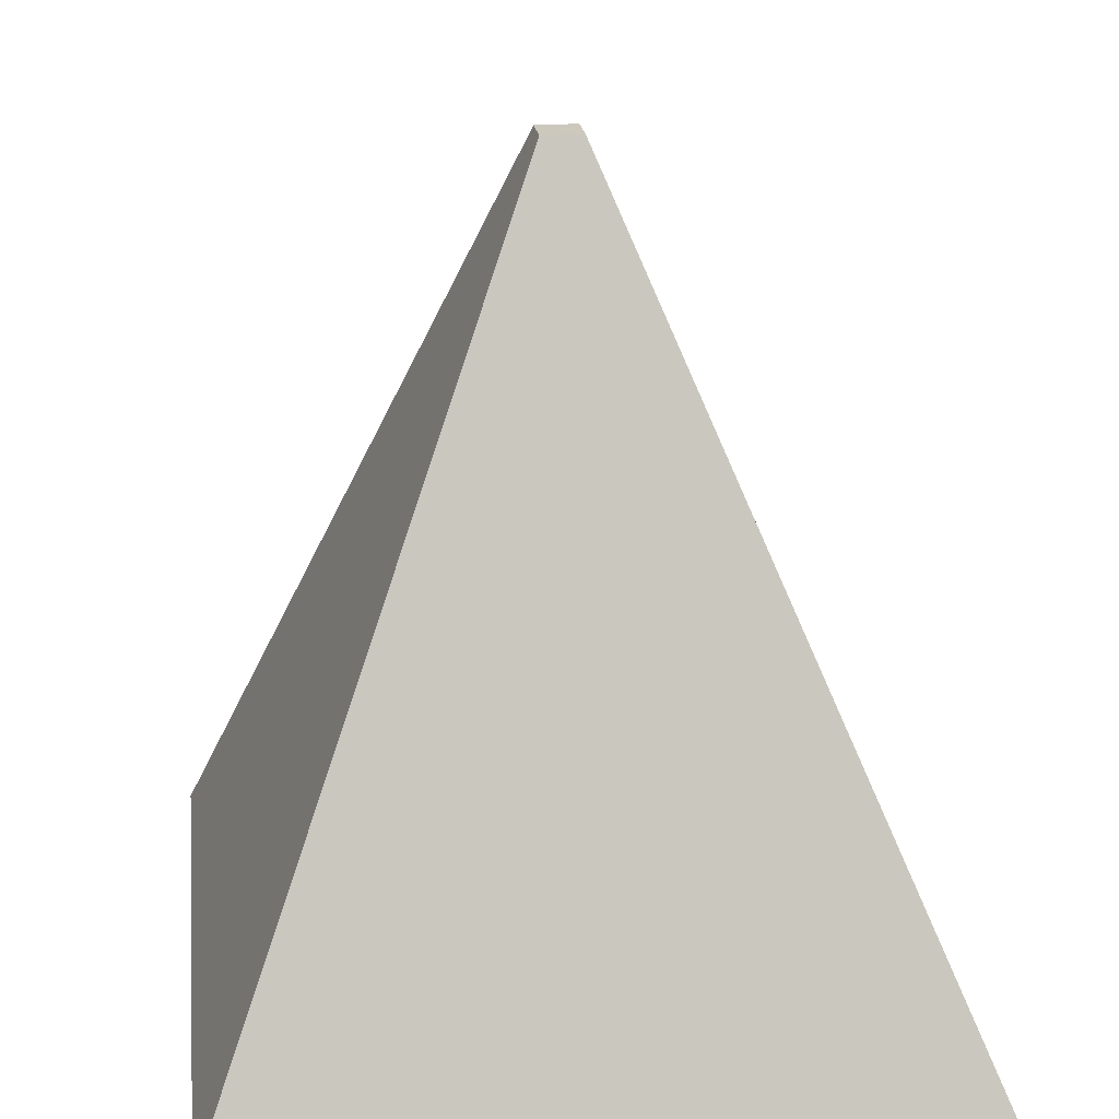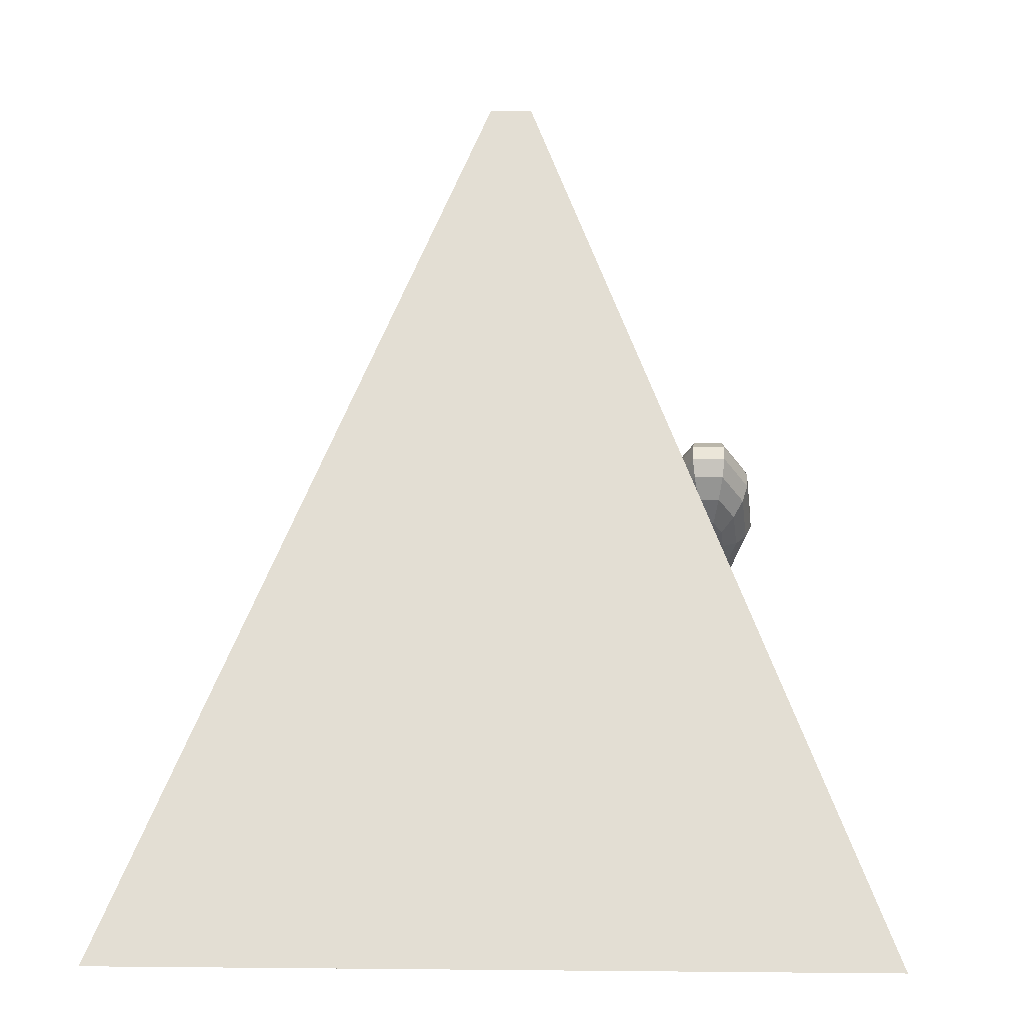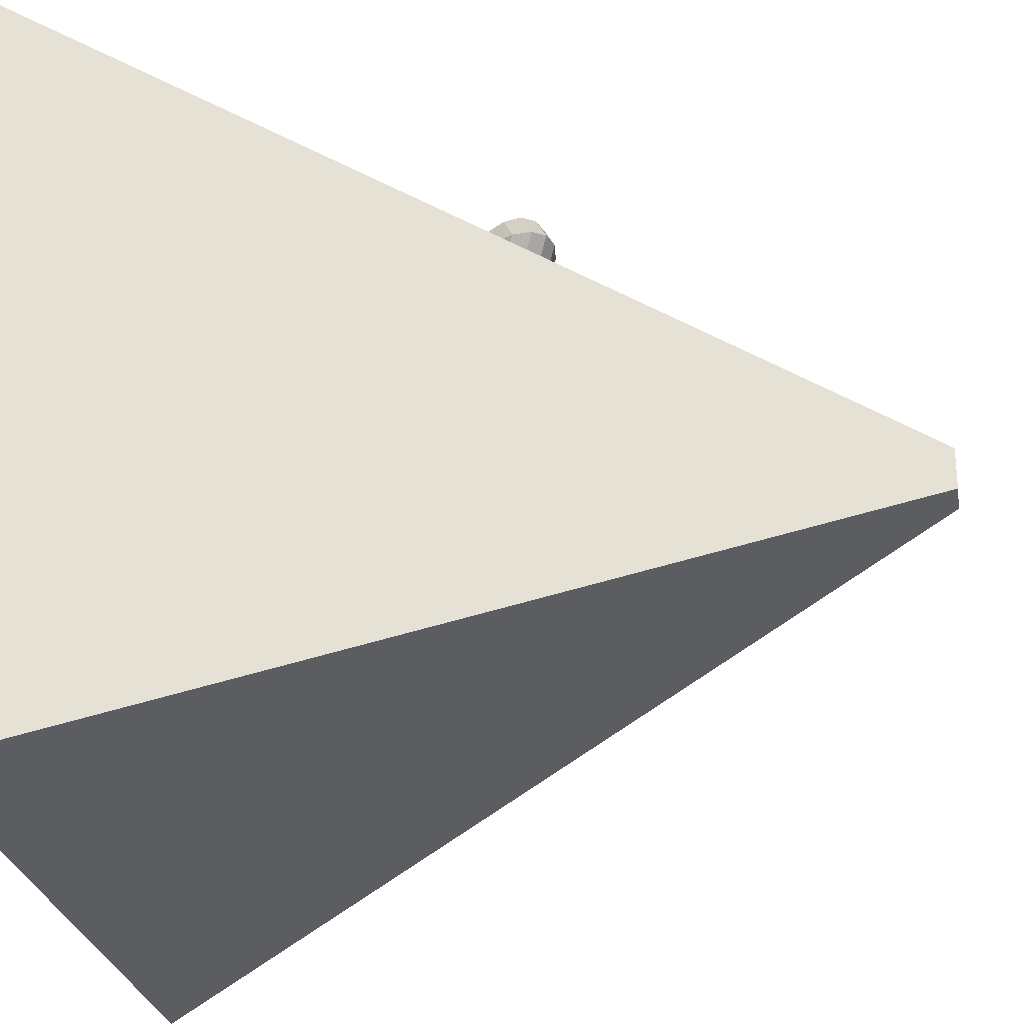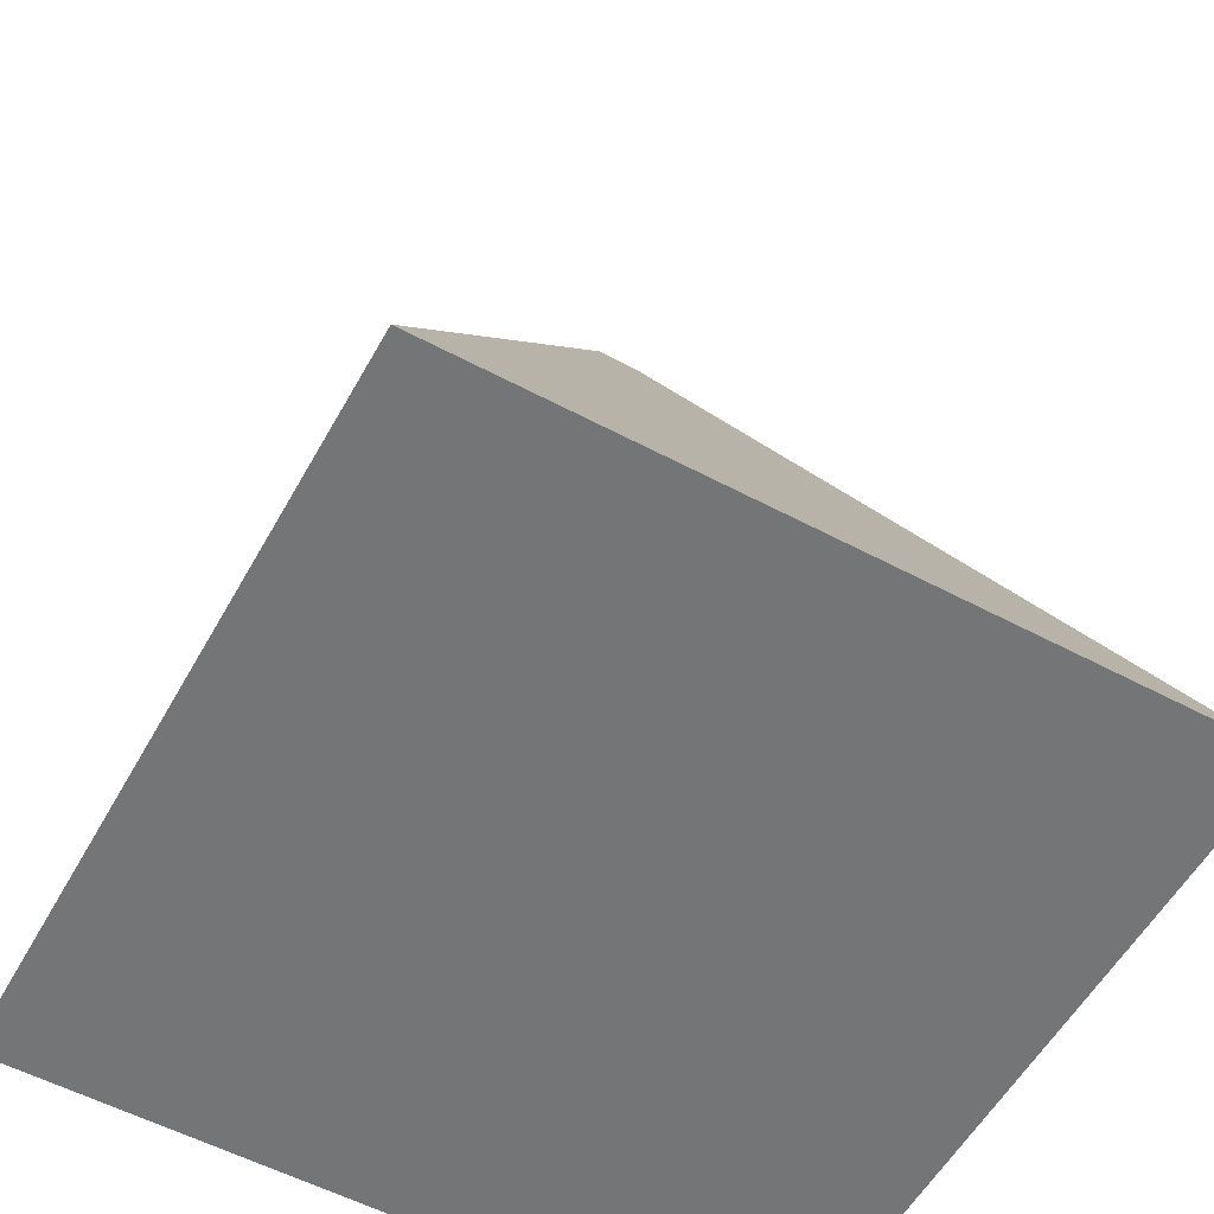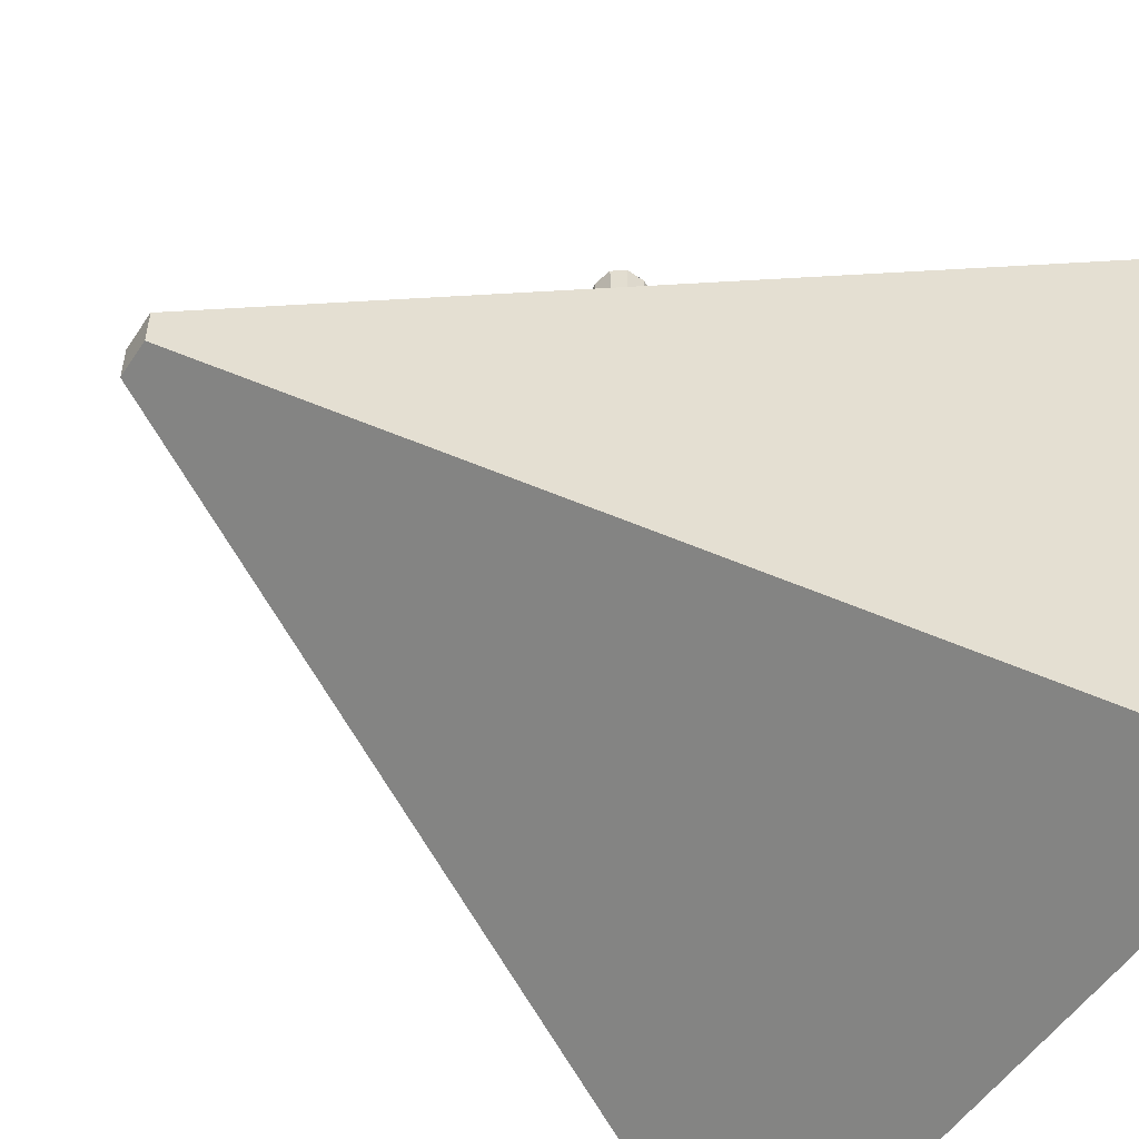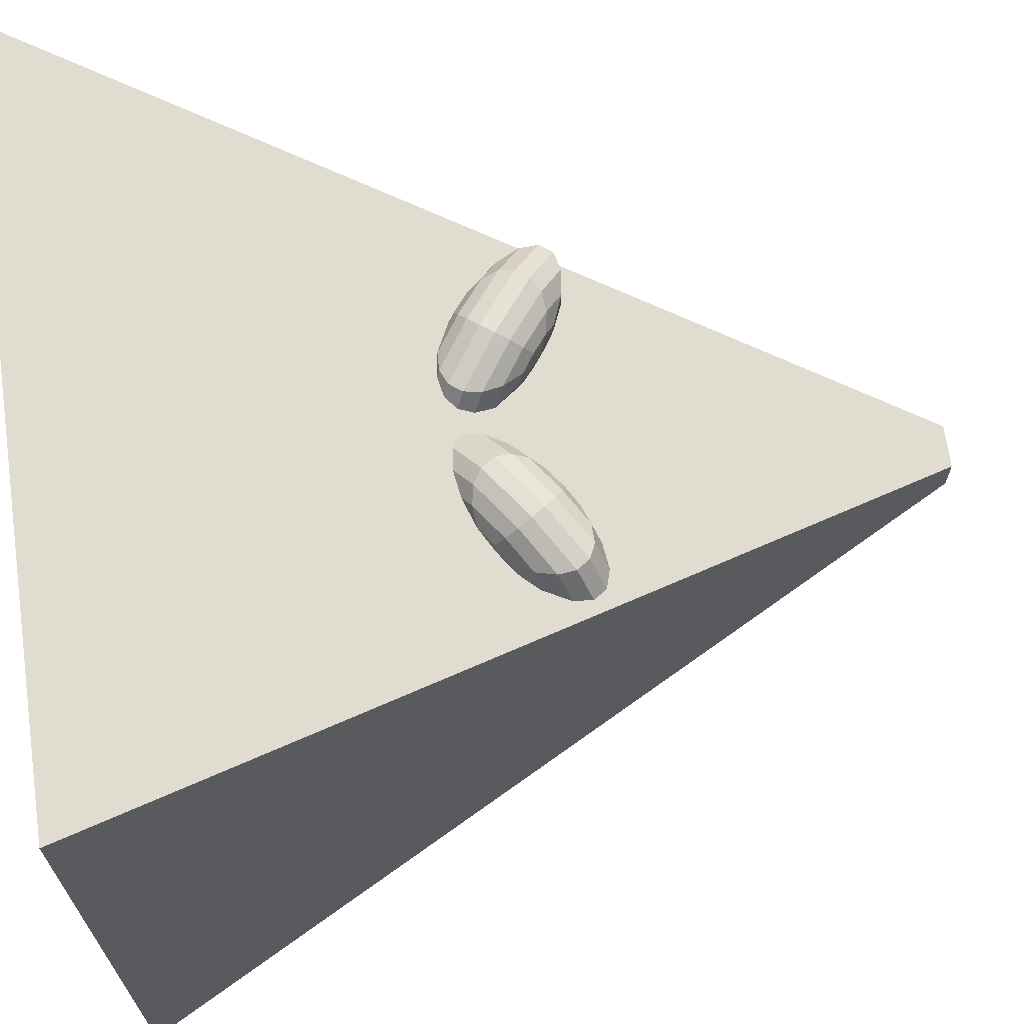
<metadata>
{"format":"obj","ext":"obj","renderer":"f3d","projection":"perspective","resolution":1024,"background":"white","views":[{"elev":22.1,"azim":172.7,"up":"+Y"},{"elev":-1.3,"azim":-86.9,"up":"+Y"},{"elev":-26.7,"azim":99.5,"up":"+Z"},{"elev":-56.4,"azim":151.0,"up":"+Y"},{"elev":-53.1,"azim":-122.9,"up":"+Z"},{"elev":68.1,"azim":81.9,"up":"+Z"}]}
</metadata>
<code>
g default
v 0.0705 0.2141 0.103
v 0.06168 0.2081 0.1002
v 0.05165 0.2013 0.1011
v 0.0451 0.1969 0.1056
v 0.0451 0.1969 0.1113
v 0.05165 0.2013 0.1157
v 0.06168 0.2081 0.1167
v 0.0705 0.2141 0.1138
v 0.07398 0.2165 0.1084
v 0.07825 0.2243 0.09827
v 0.06168 0.213 0.09287
v 0.04283 0.2003 0.09475
v 0.03052 0.1919 0.103
v 0.03052 0.1919 0.1138
v 0.04283 0.2003 0.1221
v 0.06168 0.213 0.124
v 0.07825 0.2243 0.1186
v 0.0848 0.2287 0.1084
v 0.08221 0.2345 0.09475
v 0.05988 0.2193 0.08747
v 0.03448 0.2021 0.09
v 0.01791 0.1908 0.1011
v 0.01791 0.1908 0.1157
v 0.03448 0.2021 0.1269
v 0.05988 0.2193 0.1294
v 0.08221 0.2345 0.1221
v 0.09103 0.2405 0.1084
v 0.0819 0.2435 0.09287
v 0.0565 0.2262 0.08459
v 0.02762 0.2066 0.08747
v 0.008771 0.1939 0.1002
v 0.008771 0.1939 0.1167
v 0.02762 0.2066 0.1294
v 0.0565 0.2262 0.1323
v 0.0819 0.2435 0.124
v 0.09193 0.2503 0.1084
v 0.07735 0.2502 0.09287
v 0.05195 0.2329 0.08459
v 0.02307 0.2133 0.08747
v 0.004221 0.2006 0.1002
v 0.004221 0.2006 0.1167
v 0.02307 0.2133 0.1294
v 0.05195 0.2329 0.1323
v 0.07735 0.2502 0.124
v 0.08738 0.257 0.1084
v 0.06911 0.2538 0.09475
v 0.04678 0.2386 0.08747
v 0.02138 0.2214 0.09
v 0.004804 0.2102 0.1011
v 0.004804 0.2102 0.1157
v 0.02138 0.2214 0.1269
v 0.04678 0.2386 0.1294
v 0.06911 0.2538 0.1221
v 0.07793 0.2598 0.1084
v 0.05818 0.2539 0.09827
v 0.0416 0.2426 0.09287
v 0.02275 0.2298 0.09475
v 0.01045 0.2215 0.103
v 0.01045 0.2215 0.1138
v 0.02275 0.2298 0.1221
v 0.0416 0.2426 0.124
v 0.05818 0.2539 0.1186
v 0.06473 0.2583 0.1084
v 0.04588 0.2504 0.103
v 0.03706 0.2444 0.1002
v 0.02703 0.2376 0.1011
v 0.02048 0.2332 0.1056
v 0.02048 0.2332 0.1113
v 0.02703 0.2376 0.1157
v 0.03706 0.2444 0.1167
v 0.04588 0.2504 0.1138
v 0.04936 0.2528 0.1084
v 0.05988 0.2052 0.1084
v 0.03368 0.2438 0.1084
v -0.05076 0.1987 0.103
v -0.05926 0.2052 0.1002
v -0.06893 0.2125 0.1011
v -0.07524 0.2172 0.1056
v -0.07524 0.2172 0.1113
v -0.06893 0.2125 0.1157
v -0.05926 0.2052 0.1167
v -0.05076 0.1987 0.1138
v -0.0474 0.1962 0.1084
v -0.03864 0.1947 0.09827
v -0.05462 0.2067 0.09287
v -0.0728 0.2205 0.09475
v -0.08466 0.2294 0.103
v -0.08466 0.2294 0.1138
v -0.0728 0.2205 0.1221
v -0.05462 0.2067 0.124
v -0.03864 0.1947 0.1186
v -0.03233 0.1899 0.1084
v -0.02772 0.1942 0.09475
v -0.04925 0.2105 0.08747
v -0.07374 0.229 0.09
v -0.08972 0.241 0.1011
v -0.08972 0.241 0.1157
v -0.07374 0.229 0.1269
v -0.04925 0.2105 0.1294
v -0.02772 0.1942 0.1221
v -0.01922 0.1878 0.1084
v -0.01931 0.1974 0.09287
v -0.0438 0.2159 0.08459
v -0.07164 0.2369 0.08747
v -0.08981 0.2507 0.1002
v -0.08981 0.2507 0.1167
v -0.07164 0.2369 0.1294
v -0.0438 0.2159 0.1323
v -0.01931 0.1974 0.124
v -0.009643 0.1901 0.1084
v -0.01443 0.2038 0.09287
v -0.03891 0.2223 0.08459
v -0.06675 0.2434 0.08747
v -0.08492 0.2571 0.1002
v -0.08492 0.2571 0.1167
v -0.06675 0.2434 0.1294
v -0.03891 0.2223 0.1323
v -0.01443 0.2038 0.124
v -0.004757 0.1965 0.1084
v -0.01365 0.2128 0.09475
v -0.03518 0.2291 0.08747
v -0.05967 0.2476 0.09
v -0.07565 0.2597 0.1011
v -0.07565 0.2597 0.1157
v -0.05967 0.2476 0.1269
v -0.03518 0.2291 0.1294
v -0.01365 0.2128 0.1221
v -0.005149 0.2064 0.1084
v -0.01708 0.2232 0.09827
v -0.03307 0.2353 0.09287
v -0.05124 0.249 0.09475
v -0.0631 0.258 0.103
v -0.0631 0.258 0.1138
v -0.05124 0.249 0.1221
v -0.03307 0.2353 0.124
v -0.01708 0.2232 0.1186
v -0.01077 0.2184 0.1084
v -0.02431 0.2337 0.103
v -0.03281 0.2401 0.1002
v -0.04248 0.2475 0.1011
v -0.04879 0.2522 0.1056
v -0.04879 0.2522 0.1113
v -0.04248 0.2475 0.1157
v -0.03281 0.2401 0.1167
v -0.02431 0.2337 0.1138
v -0.02095 0.2312 0.1084
v -0.0626 0.2059 0.1084
v -0.03446 0.2432 0.1084
v -0.2 0 0.2
v 0.2 0 0.2
v -0.01129 0.45 0.01129
v 0.01129 0.45 0.01129
v -0.01129 0.45 -0.01129
v 0.01129 0.45 -0.01129
v -0.2 0 -0.2
v 0.2 0 -0.2
g pasted__pSphere3
f 1 2 11 10
f 2 3 12 11
f 3 4 13 12
f 4 5 14 13
f 5 6 15 14
f 6 7 16 15
f 7 8 17 16
f 8 9 18 17
f 9 1 10 18
f 10 11 20 19
f 11 12 21 20
f 12 13 22 21
f 13 14 23 22
f 14 15 24 23
f 15 16 25 24
f 16 17 26 25
f 17 18 27 26
f 18 10 19 27
f 19 20 29 28
f 20 21 30 29
f 21 22 31 30
f 22 23 32 31
f 23 24 33 32
f 24 25 34 33
f 25 26 35 34
f 26 27 36 35
f 27 19 28 36
f 28 29 38 37
f 29 30 39 38
f 30 31 40 39
f 31 32 41 40
f 32 33 42 41
f 33 34 43 42
f 34 35 44 43
f 35 36 45 44
f 36 28 37 45
f 37 38 47 46
f 38 39 48 47
f 39 40 49 48
f 40 41 50 49
f 41 42 51 50
f 42 43 52 51
f 43 44 53 52
f 44 45 54 53
f 45 37 46 54
f 46 47 56 55
f 47 48 57 56
f 48 49 58 57
f 49 50 59 58
f 50 51 60 59
f 51 52 61 60
f 52 53 62 61
f 53 54 63 62
f 54 46 55 63
f 55 56 65 64
f 56 57 66 65
f 57 58 67 66
f 58 59 68 67
f 59 60 69 68
f 60 61 70 69
f 61 62 71 70
f 62 63 72 71
f 63 55 64 72
f 2 1 73
f 3 2 73
f 4 3 73
f 5 4 73
f 6 5 73
f 7 6 73
f 8 7 73
f 9 8 73
f 1 9 73
f 64 65 74
f 65 66 74
f 66 67 74
f 67 68 74
f 68 69 74
f 69 70 74
f 70 71 74
f 71 72 74
f 72 64 74
f 75 76 85 84
f 76 77 86 85
f 77 78 87 86
f 78 79 88 87
f 79 80 89 88
f 80 81 90 89
f 81 82 91 90
f 82 83 92 91
f 83 75 84 92
f 84 85 94 93
f 85 86 95 94
f 86 87 96 95
f 87 88 97 96
f 88 89 98 97
f 89 90 99 98
f 90 91 100 99
f 91 92 101 100
f 92 84 93 101
f 93 94 103 102
f 94 95 104 103
f 95 96 105 104
f 96 97 106 105
f 97 98 107 106
f 98 99 108 107
f 99 100 109 108
f 100 101 110 109
f 101 93 102 110
f 102 103 112 111
f 103 104 113 112
f 104 105 114 113
f 105 106 115 114
f 106 107 116 115
f 107 108 117 116
f 108 109 118 117
f 109 110 119 118
f 110 102 111 119
f 111 112 121 120
f 112 113 122 121
f 113 114 123 122
f 114 115 124 123
f 115 116 125 124
f 116 117 126 125
f 117 118 127 126
f 118 119 128 127
f 119 111 120 128
f 120 121 130 129
f 121 122 131 130
f 122 123 132 131
f 123 124 133 132
f 124 125 134 133
f 125 126 135 134
f 126 127 136 135
f 127 128 137 136
f 128 120 129 137
f 129 130 139 138
f 130 131 140 139
f 131 132 141 140
f 132 133 142 141
f 133 134 143 142
f 134 135 144 143
f 135 136 145 144
f 136 137 146 145
f 137 129 138 146
f 76 75 147
f 77 76 147
f 78 77 147
f 79 78 147
f 80 79 147
f 81 80 147
f 82 81 147
f 83 82 147
f 75 83 147
f 138 139 148
f 139 140 148
f 140 141 148
f 141 142 148
f 142 143 148
f 143 144 148
f 144 145 148
f 145 146 148
f 146 138 148
f 149 150 152 151
f 151 152 154 153
f 153 154 156 155
f 155 156 150 149
f 150 156 154 152
f 155 149 151 153

</code>
